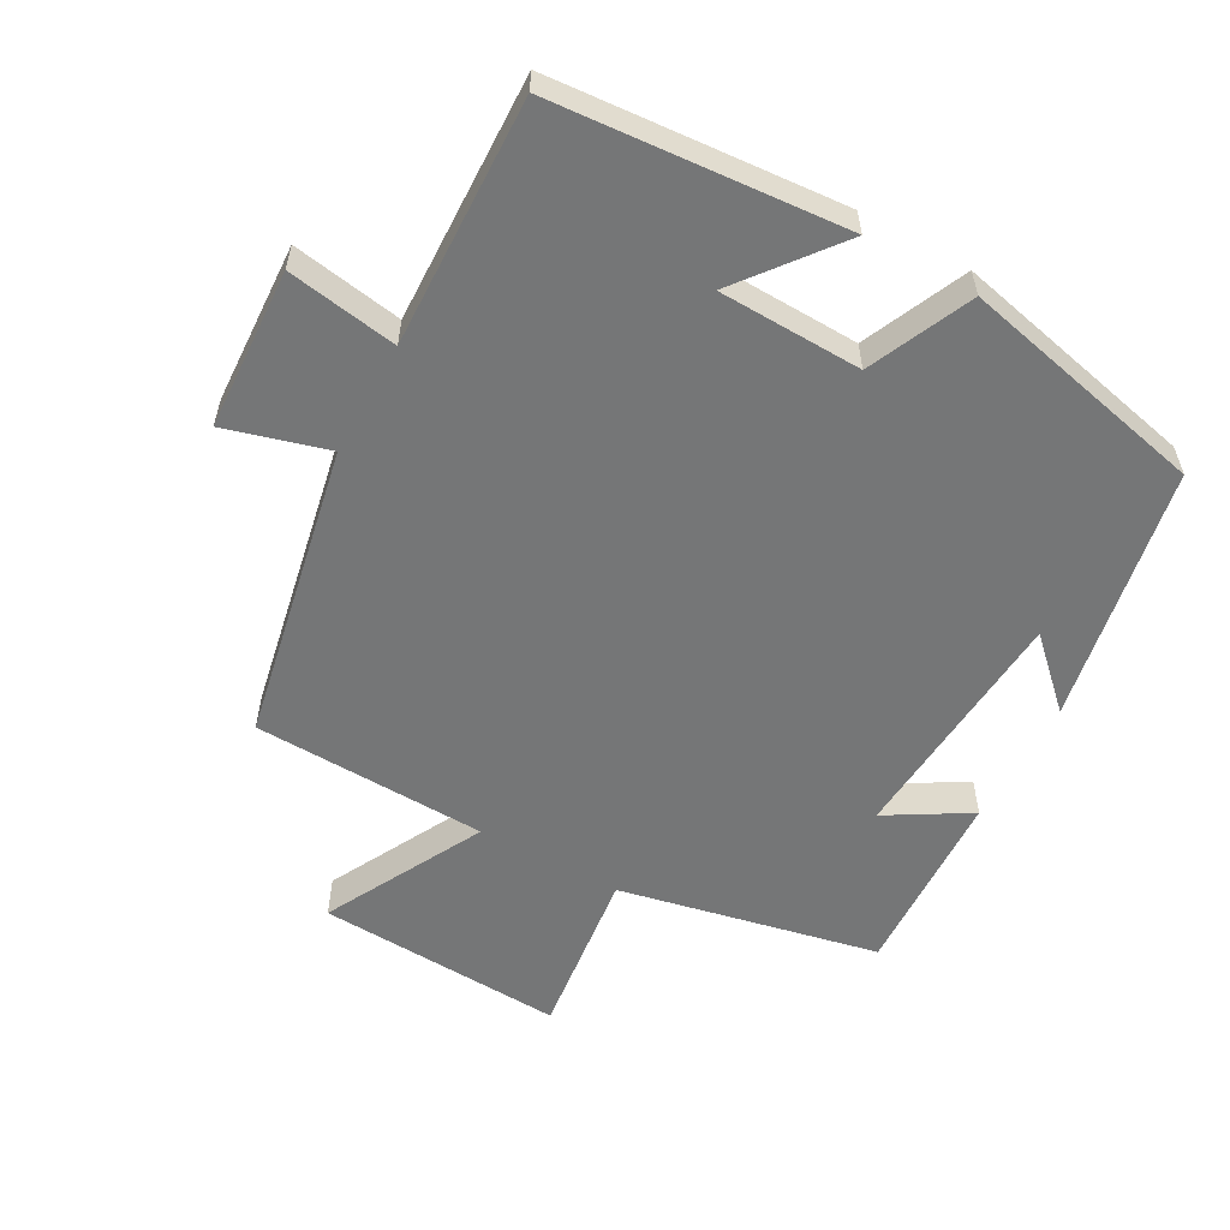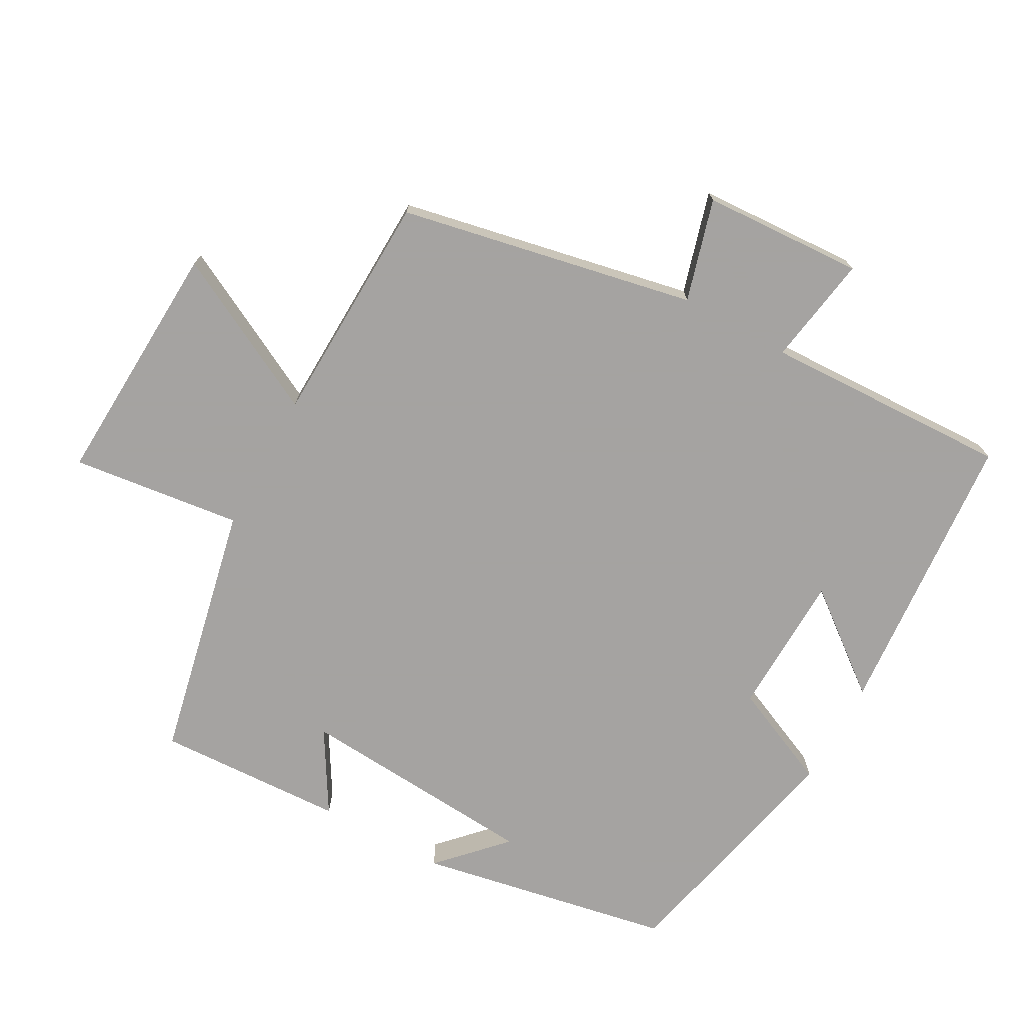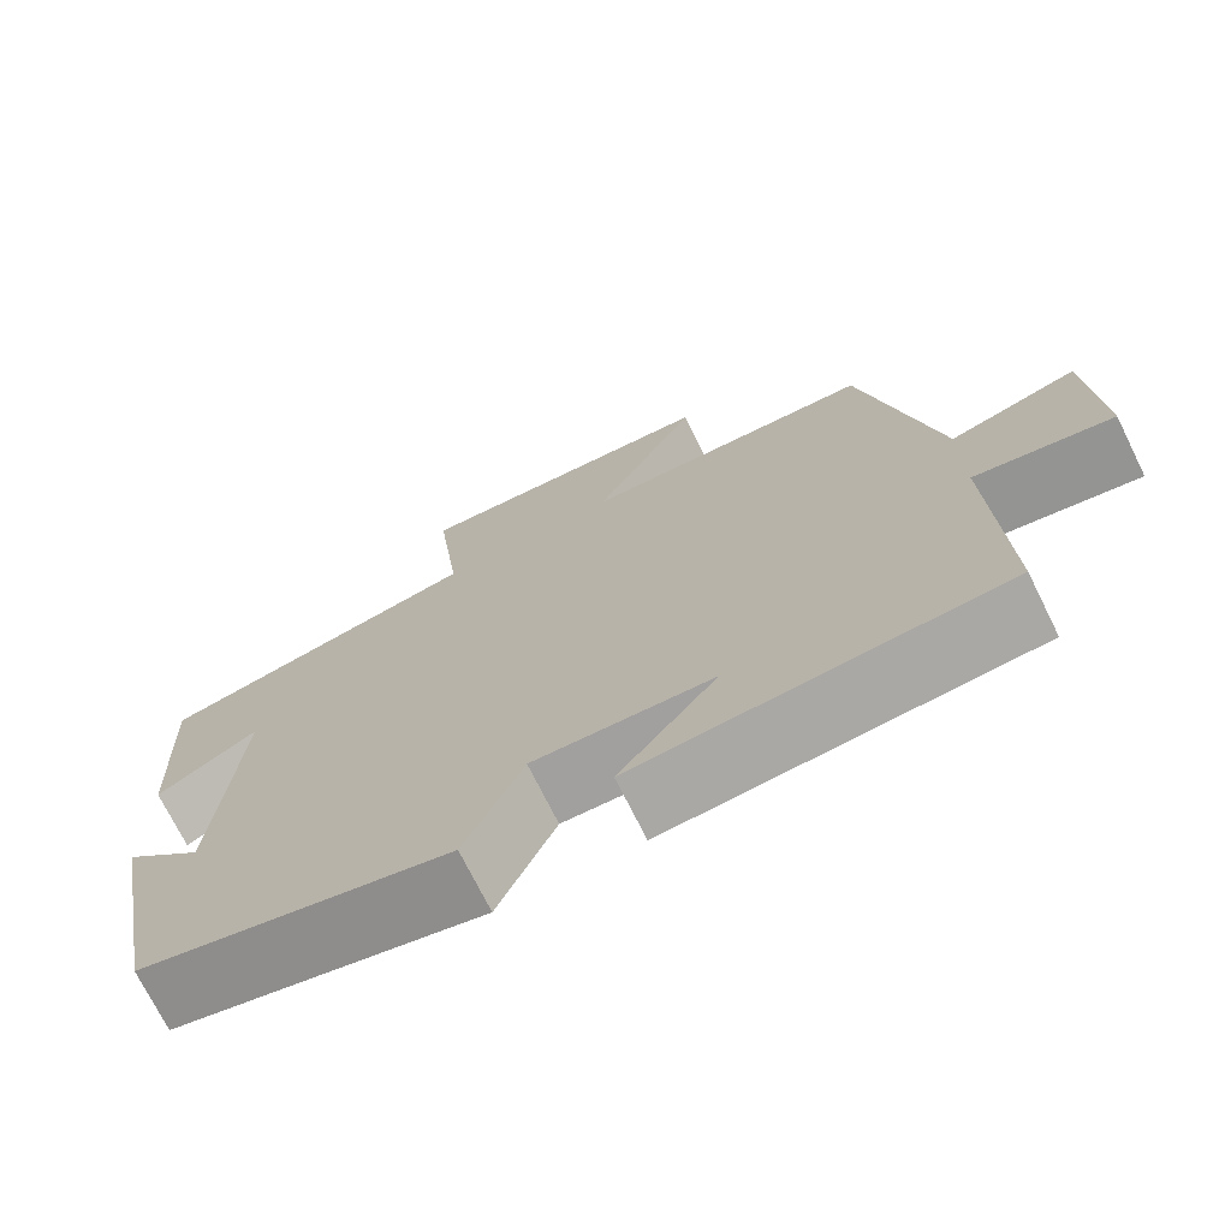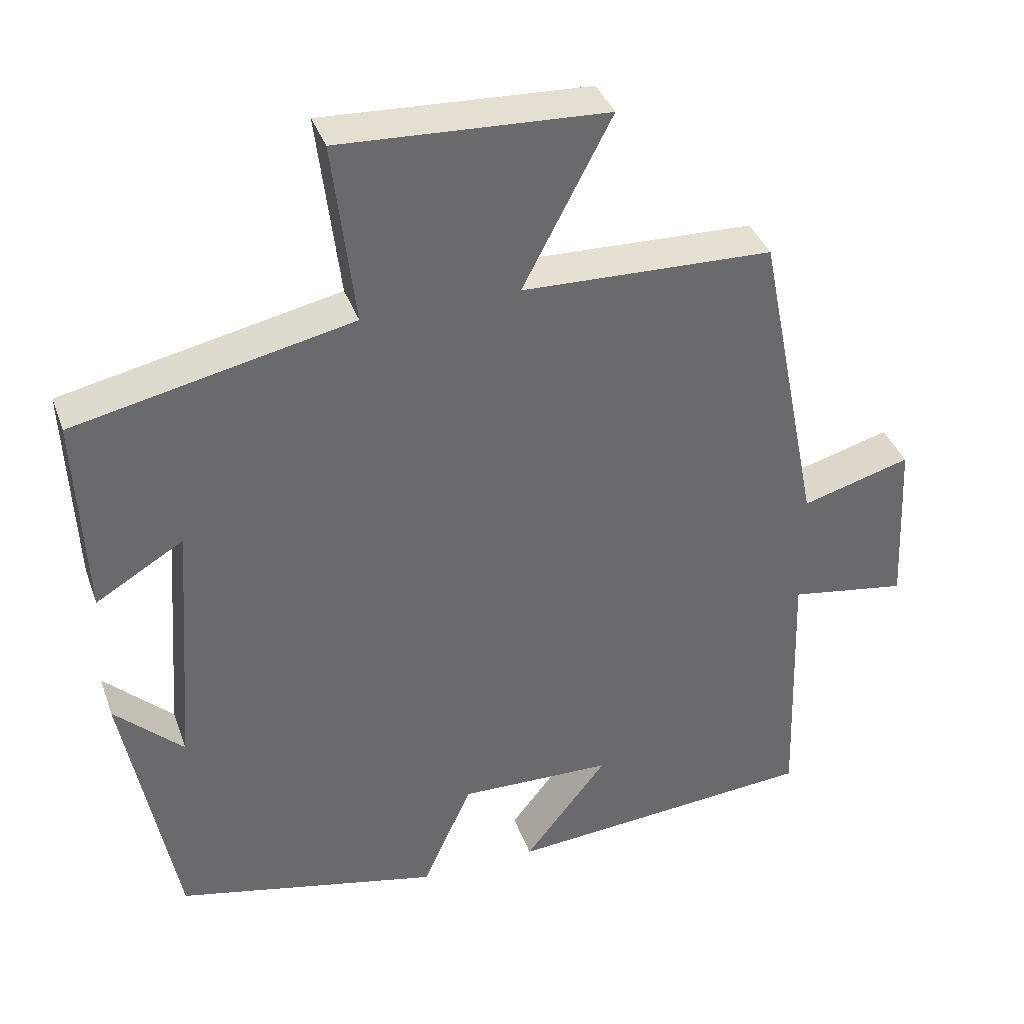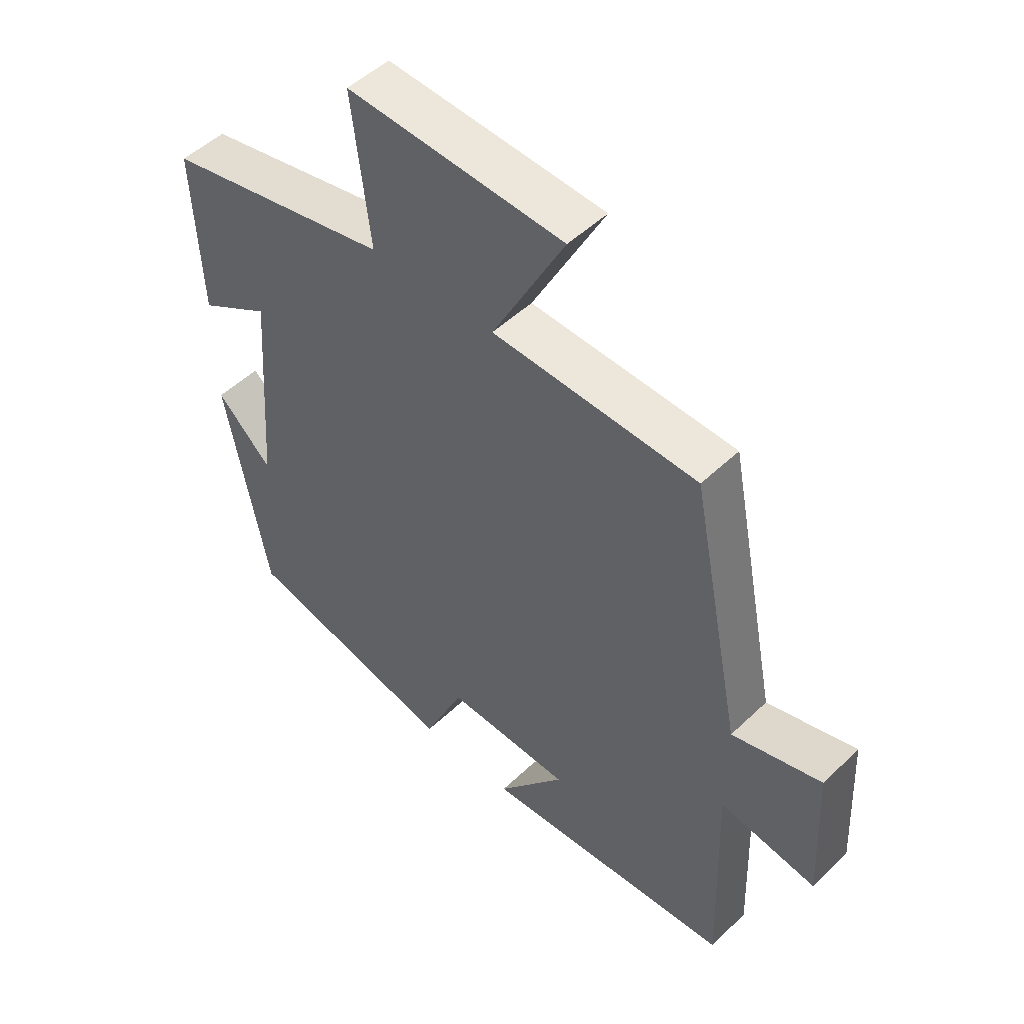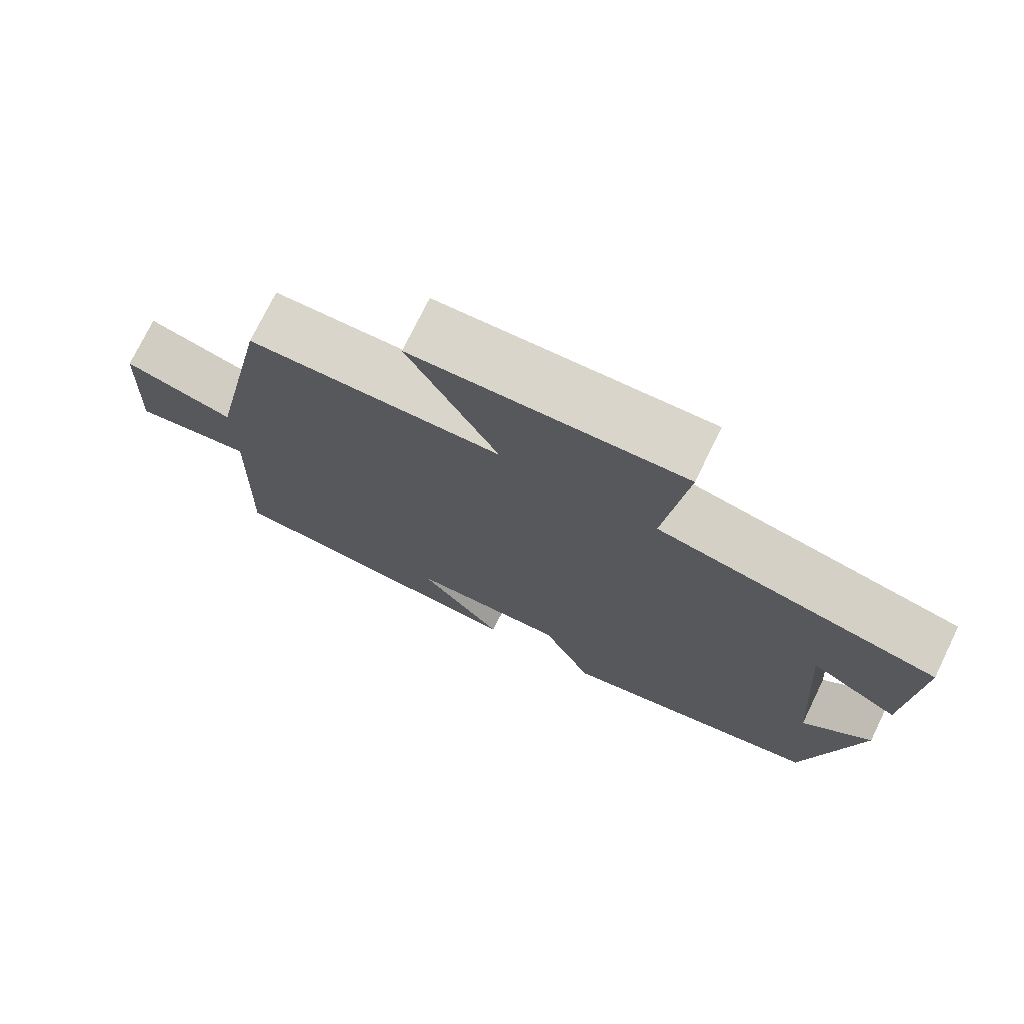
<metadata>
{"format":"obj","ext":"obj","renderer":"f3d","projection":"perspective","resolution":1024,"background":"white","views":[{"elev":-56.7,"azim":151.0,"up":"+Y"},{"elev":-73.1,"azim":61.2,"up":"+Y"},{"elev":-72.7,"azim":26.4,"up":"+Z"},{"elev":37.7,"azim":-18.7,"up":"+Z"},{"elev":50.2,"azim":43.8,"up":"+Z"},{"elev":74.7,"azim":-154.0,"up":"+Z"}]}
</metadata>
<code>
v 0.414 0.07 0.489
v 0.5 0.07 0.059
v 0.648 0.07 0.101
v 0.66 0.07 -0.133
v 0.5 0.07 -0.107
v 0.512 0.07 -0.467
v 0.09 0.07 -0.5
v 0.203 0.07 -0.356
v -0.005 0.07 -0.35
v -0.072 0.07 -0.5
v -0.43 0.07 -0.419
v -0.5 0.07 -0.047
v -0.407 0.07 -0.136
v -0.381 0.07 0.216
v -0.5 0.07 0.145
v -0.512 0.07 0.42
v -0.136 0.07 0.5
v -0.166 0.07 0.748
v 0.194 0.07 0.73
v 0.074 0.07 0.5
v 0.414 0 0.489
v 0.5 0 0.059
v 0.648 0 0.101
v 0.66 0 -0.133
v 0.5 0 -0.107
v 0.512 0 -0.467
v 0.09 0 -0.5
v 0.203 0 -0.356
v -0.005 0 -0.35
v -0.072 0 -0.5
v -0.43 0 -0.419
v -0.5 0 -0.047
v -0.407 0 -0.136
v -0.381 0 0.216
v -0.5 0 0.145
v -0.512 0 0.42
v -0.136 0 0.5
v -0.166 0 0.748
v 0.194 0 0.73
v 0.074 0 0.5
f 17 18 19 20
f 17 20 1 2
f 14 15 16 17
f 13 14 17 2
f 10 11 12 13
f 9 10 13
f 8 9 13 2
f 5 6 7 8
f 5 8 2 3
f 3 4 5
f 40 39 38 37
f 22 21 40 37
f 37 36 35 34
f 22 37 34 33
f 33 32 31 30
f 33 30 29
f 22 33 29 28
f 28 27 26 25
f 23 22 28 25
f 25 24 23
f 1 21 22 2
f 2 22 23 3
f 3 23 24 4
f 4 24 25 5
f 5 25 26 6
f 6 26 27 7
f 7 27 28 8
f 8 28 29 9
f 9 29 30 10
f 10 30 31 11
f 11 31 32 12
f 12 32 33 13
f 13 33 34 14
f 14 34 35 15
f 15 35 36 16
f 16 36 37 17
f 17 37 38 18
f 18 38 39 19
f 19 39 40 20
f 20 40 21 1

</code>
